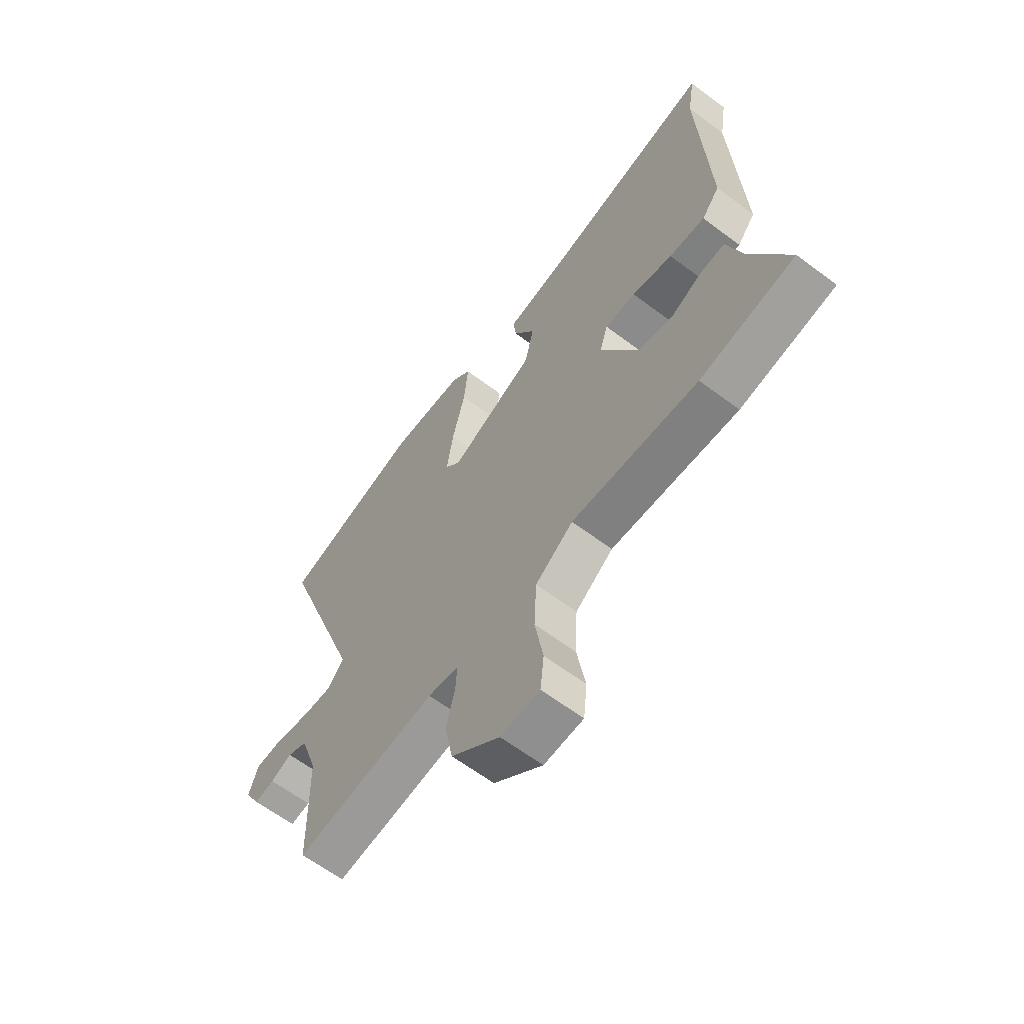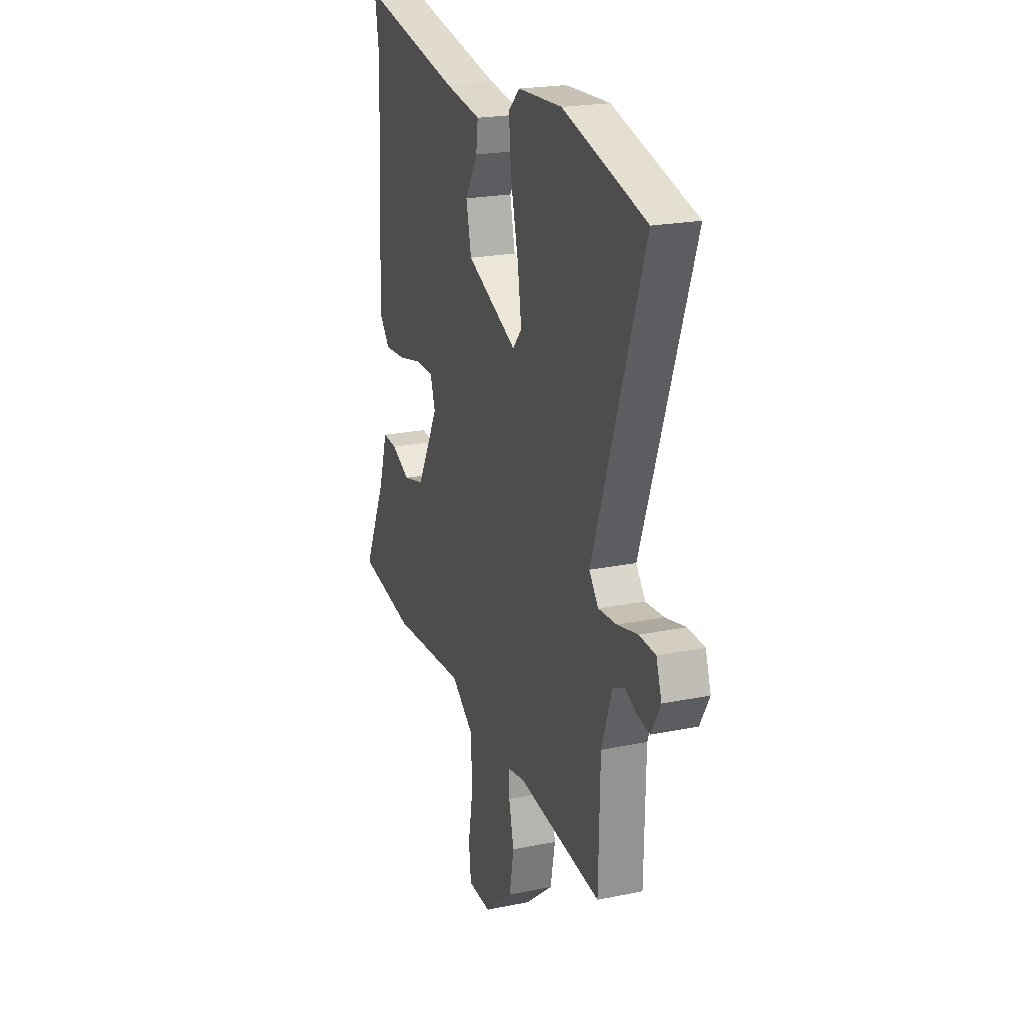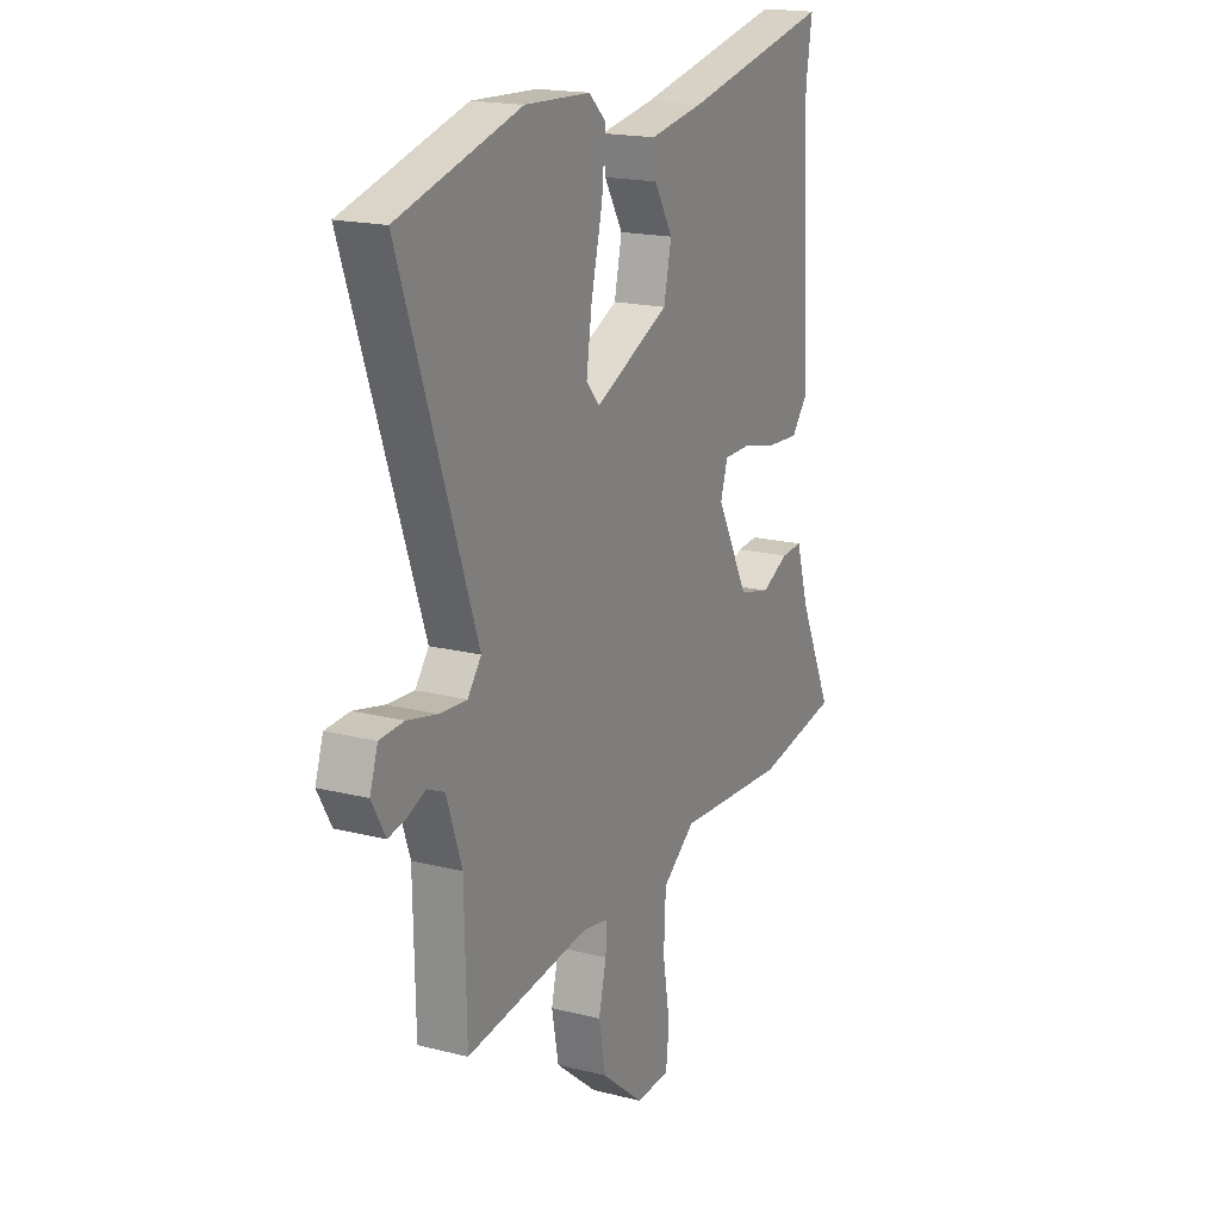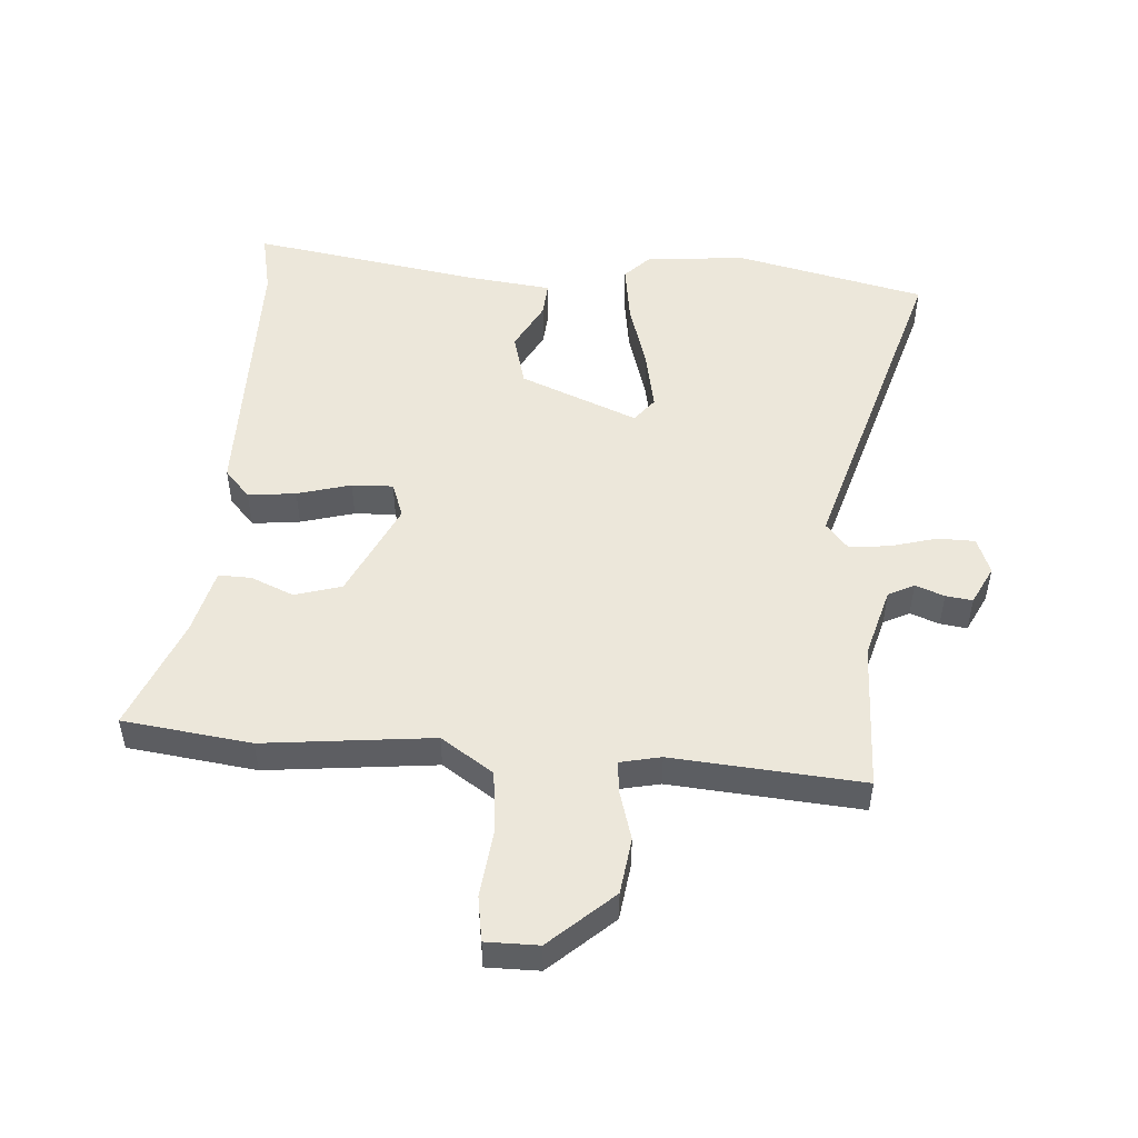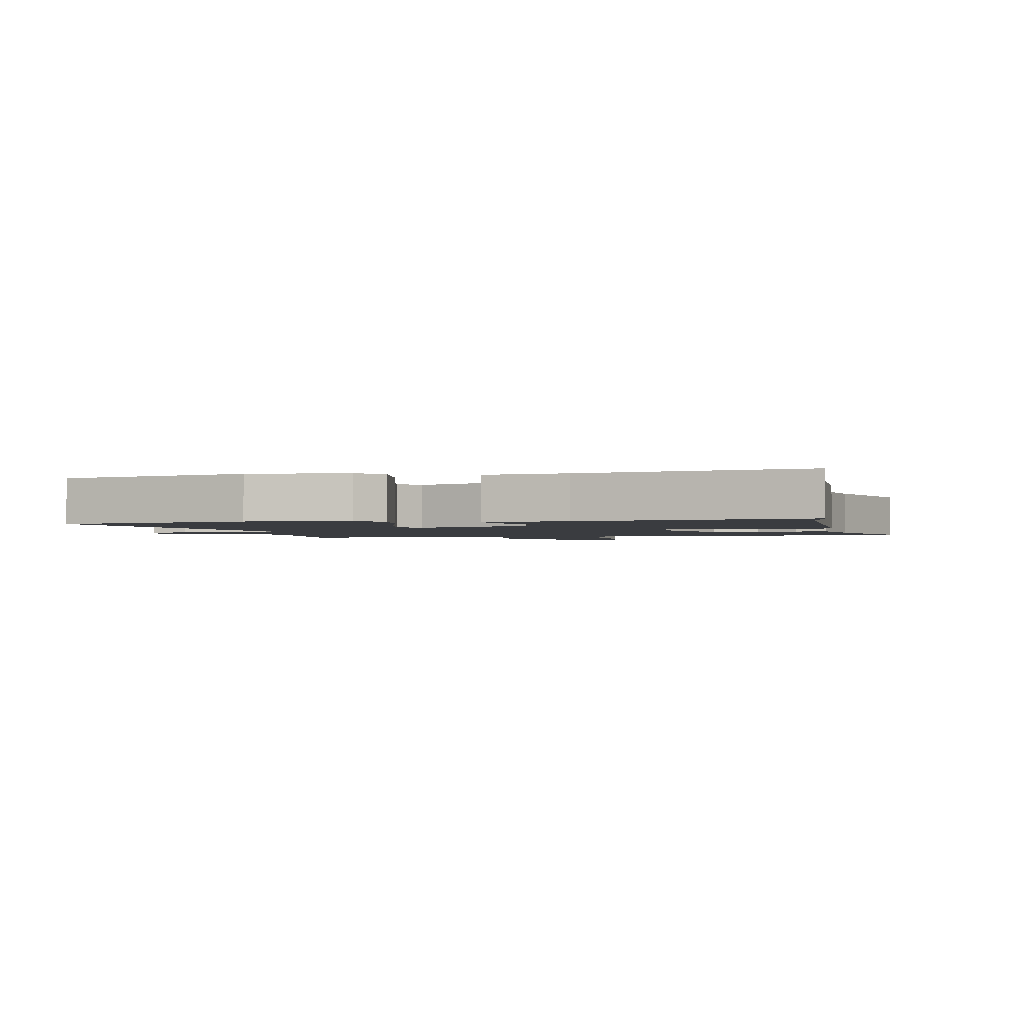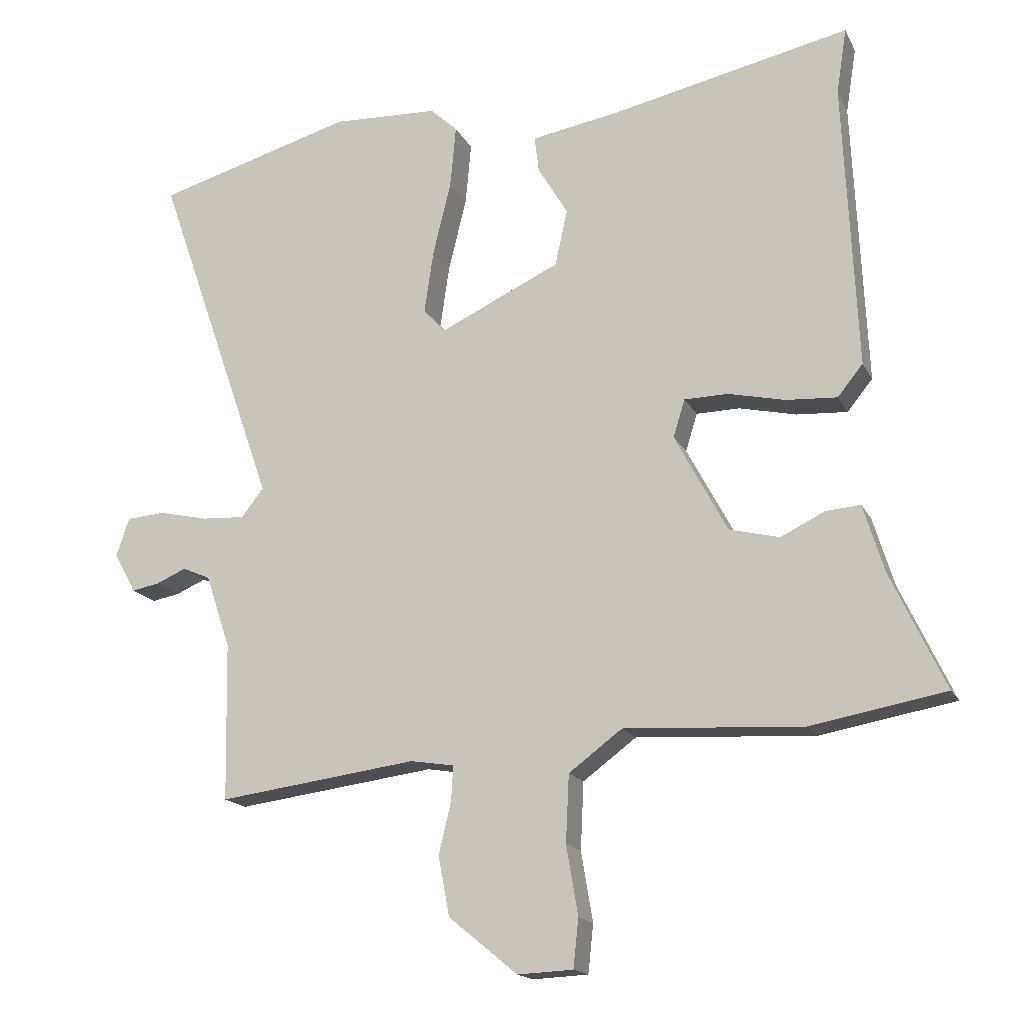
<metadata>
{"format":"obj","ext":"obj","renderer":"f3d","projection":"perspective","resolution":1024,"background":"white","views":[{"elev":-63.1,"azim":52.8,"up":"+Z"},{"elev":21.5,"azim":-110.0,"up":"+Z"},{"elev":18.1,"azim":-63.7,"up":"+Z"},{"elev":50.4,"azim":-178.7,"up":"+Y"},{"elev":-1.9,"azim":9.1,"up":"+Y"},{"elev":-16.7,"azim":19.5,"up":"+Z"}]}
</metadata>
<code>
v 0.618 0.07 -0.479
v 0.412 0.07 -0.516
v 0.137 0.07 -0.5
v 0.055 0.07 -0.561
v 0.05 0.07 -0.664
v 0.068 0.07 -0.771
v 0.06 0.07 -0.845
v -0.025 0.07 -0.849
v -0.131 0.07 -0.762
v -0.148 0.07 -0.671
v -0.129 0.07 -0.591
v -0.126 0.07 -0.538
v -0.193 0.07 -0.527
v -0.5 0.07 -0.567
v -0.505 0.07 -0.324
v -0.543 0.07 -0.211
v -0.586 0.07 -0.192
v -0.632 0.07 -0.212
v -0.675 0.07 -0.22
v -0.709 0.07 -0.159
v -0.689 0.07 -0.099
v -0.629 0.07 -0.095
v -0.554 0.07 -0.112
v -0.487 0.07 -0.116
v -0.453 0.07 -0.072
v -0.639 0.07 0.461
v -0.334 0.07 0.547
v -0.171 0.07 0.54
v -0.129 0.07 0.501
v -0.138 0.07 0.405
v -0.166 0.07 0.29
v -0.18 0.07 0.194
v -0.147 0.07 0.156
v 0.039 0.07 0.243
v 0.058 0.07 0.33
v 0.012 0.07 0.407
v 0.005 0.07 0.463
v 0.141 0.07 0.486
v 0.51 0.07 0.565
v 0.494 0.07 0.463
v 0.514 0.07 0.02
v 0.475 0.07 -0.028
v 0.397 0.07 -0.023
v 0.309 0.07 -0.003
v 0.242 0.07 -0.004
v 0.224 0.07 -0.062
v 0.305 0.07 -0.214
v 0.382 0.07 -0.233
v 0.45 0.07 -0.2
v 0.503 0.07 -0.196
v 0.535 0.07 -0.301
v 0.618 0 -0.479
v 0.412 0 -0.516
v 0.137 0 -0.5
v 0.055 0 -0.561
v 0.05 0 -0.664
v 0.068 0 -0.771
v 0.06 0 -0.845
v -0.025 0 -0.849
v -0.131 0 -0.762
v -0.148 0 -0.671
v -0.129 0 -0.591
v -0.126 0 -0.538
v -0.193 0 -0.527
v -0.5 0 -0.567
v -0.505 0 -0.324
v -0.543 0 -0.211
v -0.586 0 -0.192
v -0.632 0 -0.212
v -0.675 0 -0.22
v -0.709 0 -0.159
v -0.689 0 -0.099
v -0.629 0 -0.095
v -0.554 0 -0.112
v -0.487 0 -0.116
v -0.453 0 -0.072
v -0.639 0 0.461
v -0.334 0 0.547
v -0.171 0 0.54
v -0.129 0 0.501
v -0.138 0 0.405
v -0.166 0 0.29
v -0.18 0 0.194
v -0.147 0 0.156
v 0.039 0 0.243
v 0.058 0 0.33
v 0.012 0 0.407
v 0.005 0 0.463
v 0.141 0 0.486
v 0.51 0 0.565
v 0.494 0 0.463
v 0.514 0 0.02
v 0.475 0 -0.028
v 0.397 0 -0.023
v 0.309 0 -0.003
v 0.242 0 -0.004
v 0.224 0 -0.062
v 0.305 0 -0.214
v 0.382 0 -0.233
v 0.45 0 -0.2
v 0.503 0 -0.196
v 0.535 0 -0.301
f 48 49 50 51
f 1 2 3
f 51 1 3
f 48 51 3
f 47 48 3
f 46 47 3 4
f 45 46 4
f 42 43 44
f 41 42 44
f 40 41 44
f 40 44 45
f 39 40 45
f 38 39 45
f 35 36 37 38
f 38 45 4
f 35 38 4
f 34 35 4
f 29 30 31
f 28 29 31
f 27 28 31
f 26 27 31
f 25 26 31
f 25 31 32
f 24 25 32 33
f 21 22 23
f 20 21 23
f 19 20 23
f 18 19 23
f 17 18 23
f 16 17 23 24
f 33 34 4
f 24 33 4
f 16 24 4
f 15 16 4
f 9 10 11
f 8 9 11
f 7 8 11
f 6 7 11
f 5 6 11
f 5 11 12
f 4 5 12
f 15 4 12 13
f 13 14 15
f 102 101 100 99
f 54 53 52
f 54 52 102
f 54 102 99
f 54 99 98
f 55 54 98 97
f 55 97 96
f 95 94 93
f 95 93 92
f 95 92 91
f 96 95 91
f 96 91 90
f 96 90 89
f 89 88 87 86
f 55 96 89
f 55 89 86
f 55 86 85
f 82 81 80
f 82 80 79
f 82 79 78
f 82 78 77
f 82 77 76
f 83 82 76
f 84 83 76 75
f 74 73 72
f 74 72 71
f 74 71 70
f 74 70 69
f 74 69 68
f 75 74 68 67
f 55 85 84
f 55 84 75
f 55 75 67
f 55 67 66
f 62 61 60
f 62 60 59
f 62 59 58
f 62 58 57
f 62 57 56
f 63 62 56
f 63 56 55
f 64 63 55 66
f 66 65 64
f 1 52 53 2
f 2 53 54 3
f 3 54 55 4
f 4 55 56 5
f 5 56 57 6
f 6 57 58 7
f 7 58 59 8
f 8 59 60 9
f 9 60 61 10
f 10 61 62 11
f 11 62 63 12
f 12 63 64 13
f 13 64 65 14
f 14 65 66 15
f 15 66 67 16
f 16 67 68 17
f 17 68 69 18
f 18 69 70 19
f 19 70 71 20
f 20 71 72 21
f 21 72 73 22
f 22 73 74 23
f 23 74 75 24
f 24 75 76 25
f 25 76 77 26
f 26 77 78 27
f 27 78 79 28
f 28 79 80 29
f 29 80 81 30
f 30 81 82 31
f 31 82 83 32
f 32 83 84 33
f 33 84 85 34
f 34 85 86 35
f 35 86 87 36
f 36 87 88 37
f 37 88 89 38
f 38 89 90 39
f 39 90 91 40
f 40 91 92 41
f 41 92 93 42
f 42 93 94 43
f 43 94 95 44
f 44 95 96 45
f 45 96 97 46
f 46 97 98 47
f 47 98 99 48
f 48 99 100 49
f 49 100 101 50
f 50 101 102 51
f 51 102 52 1

</code>
